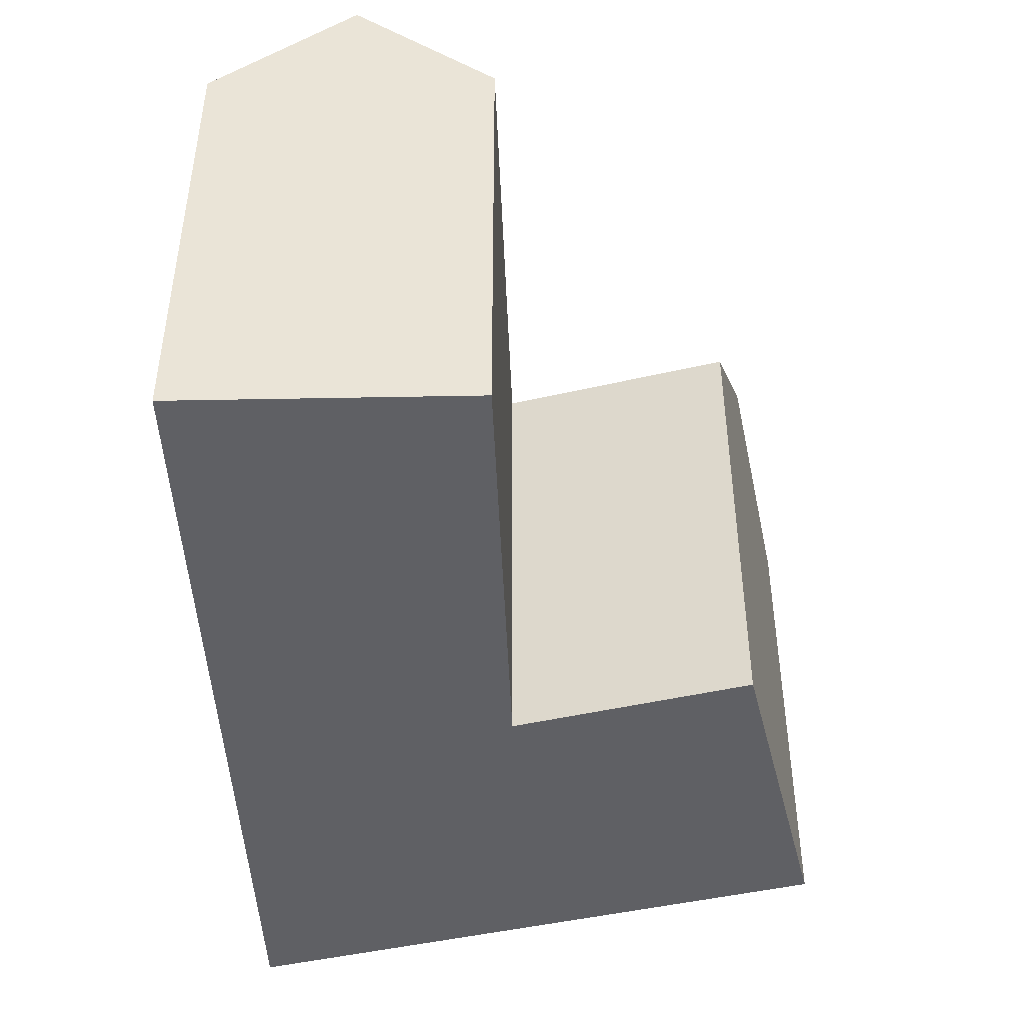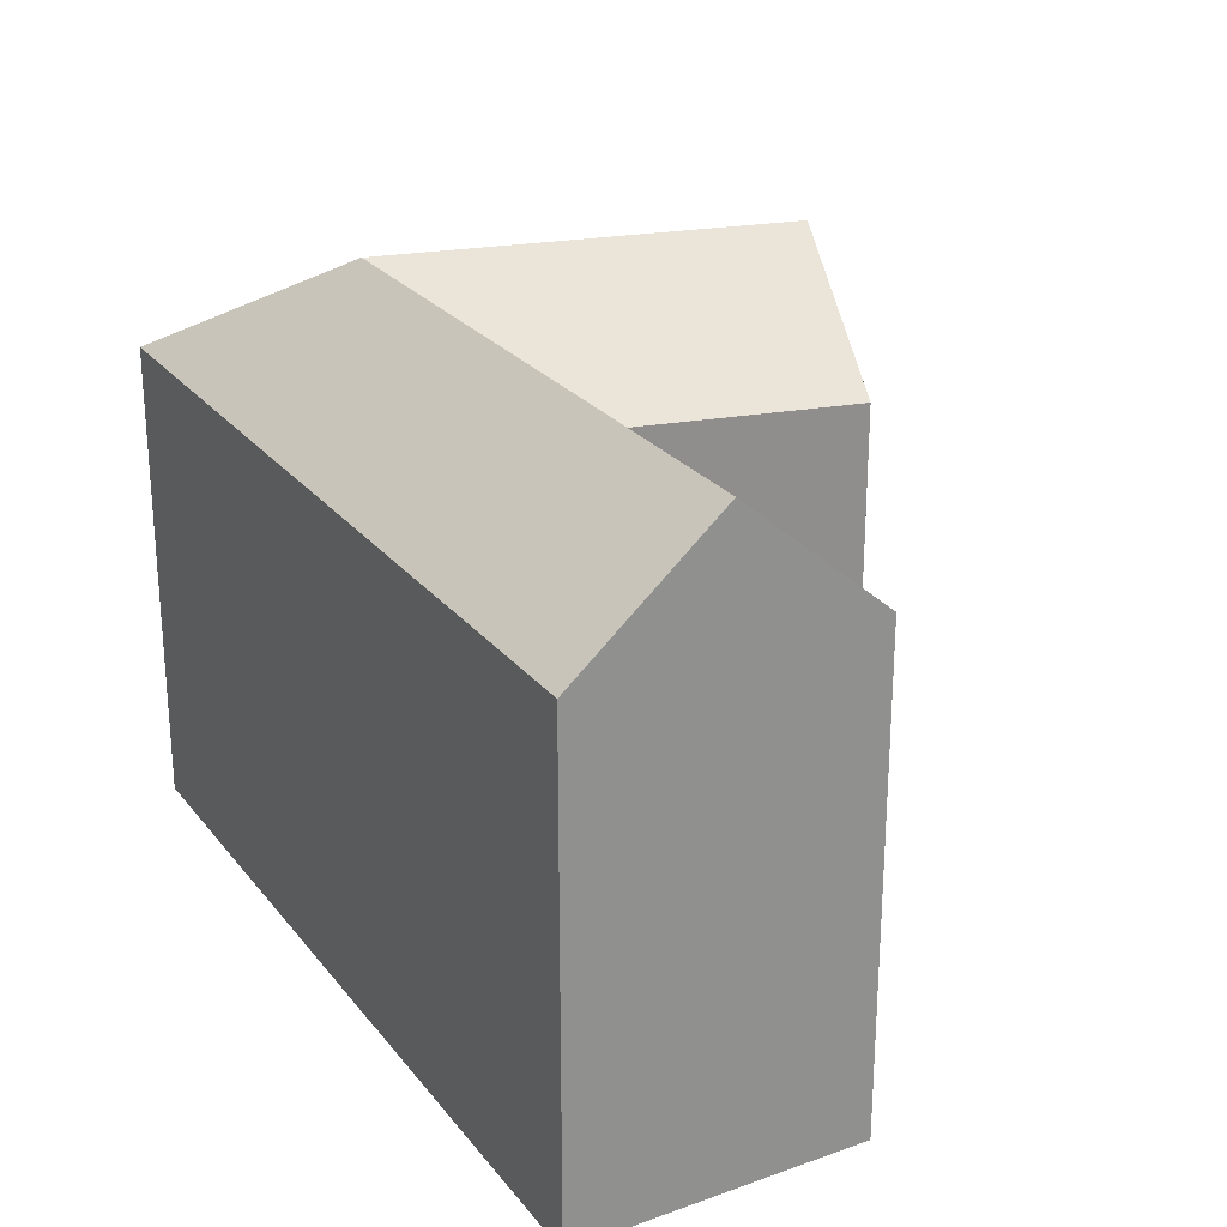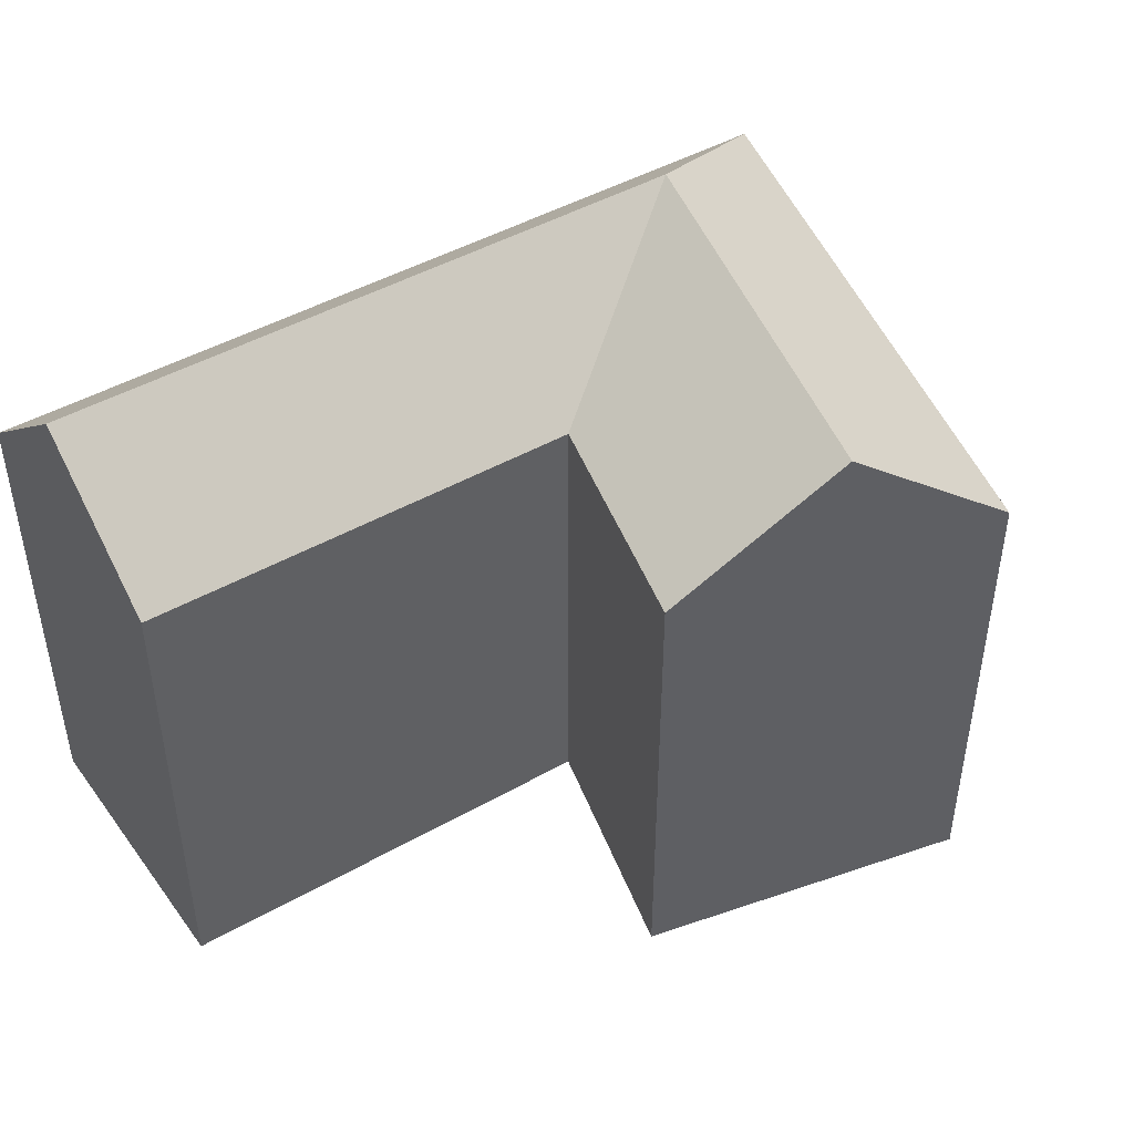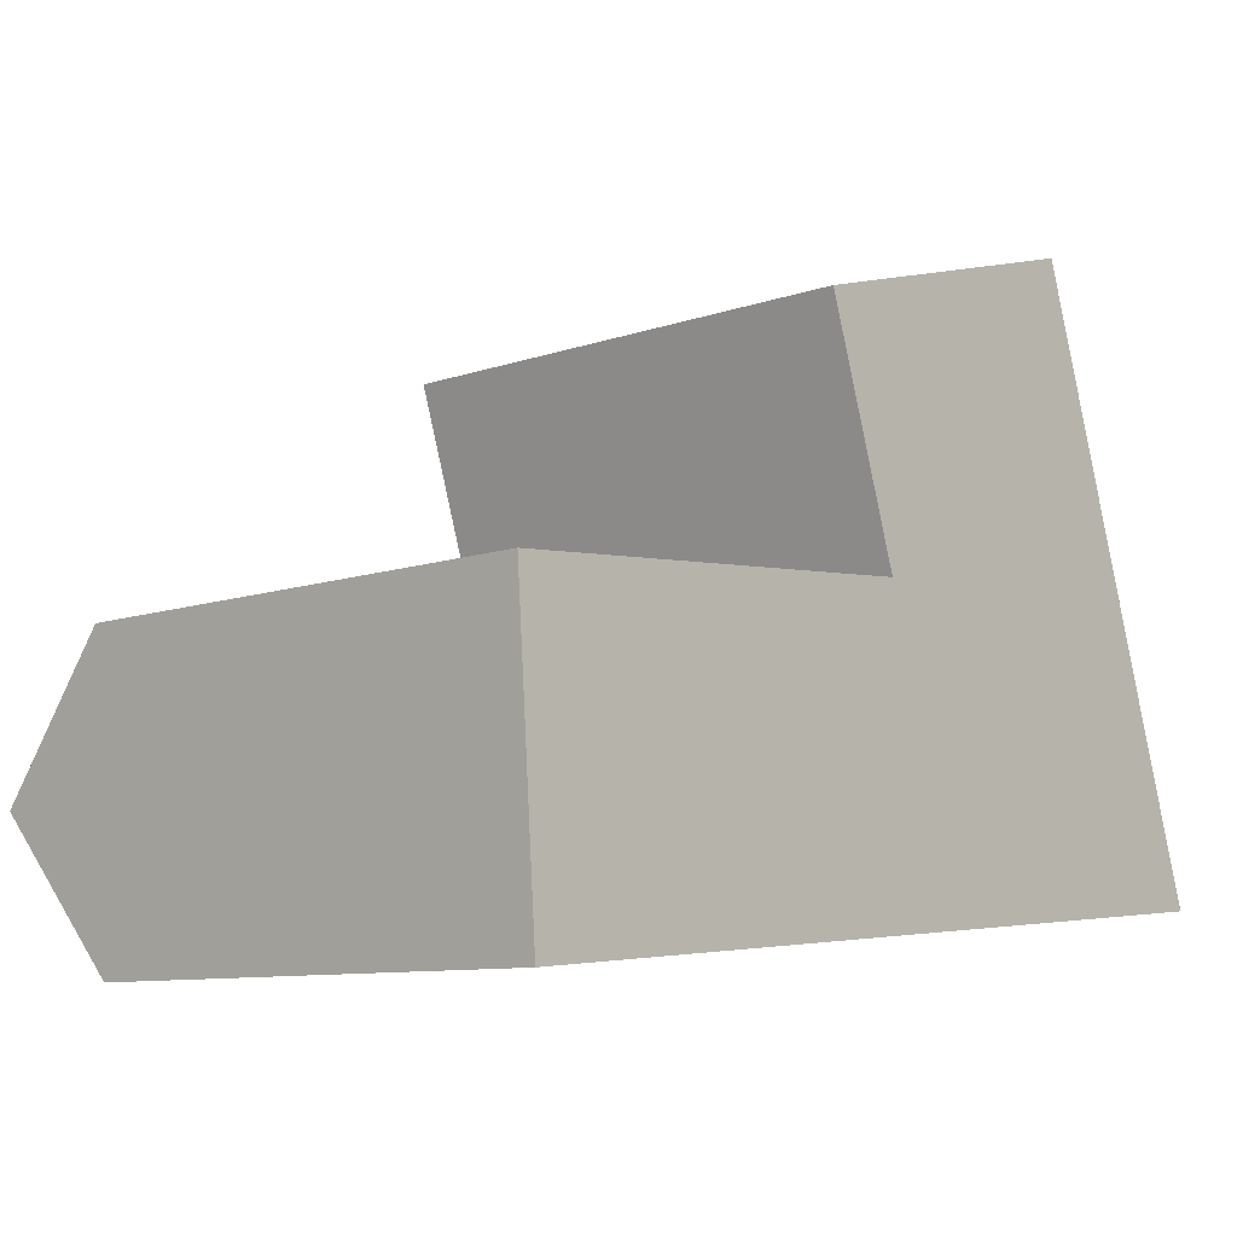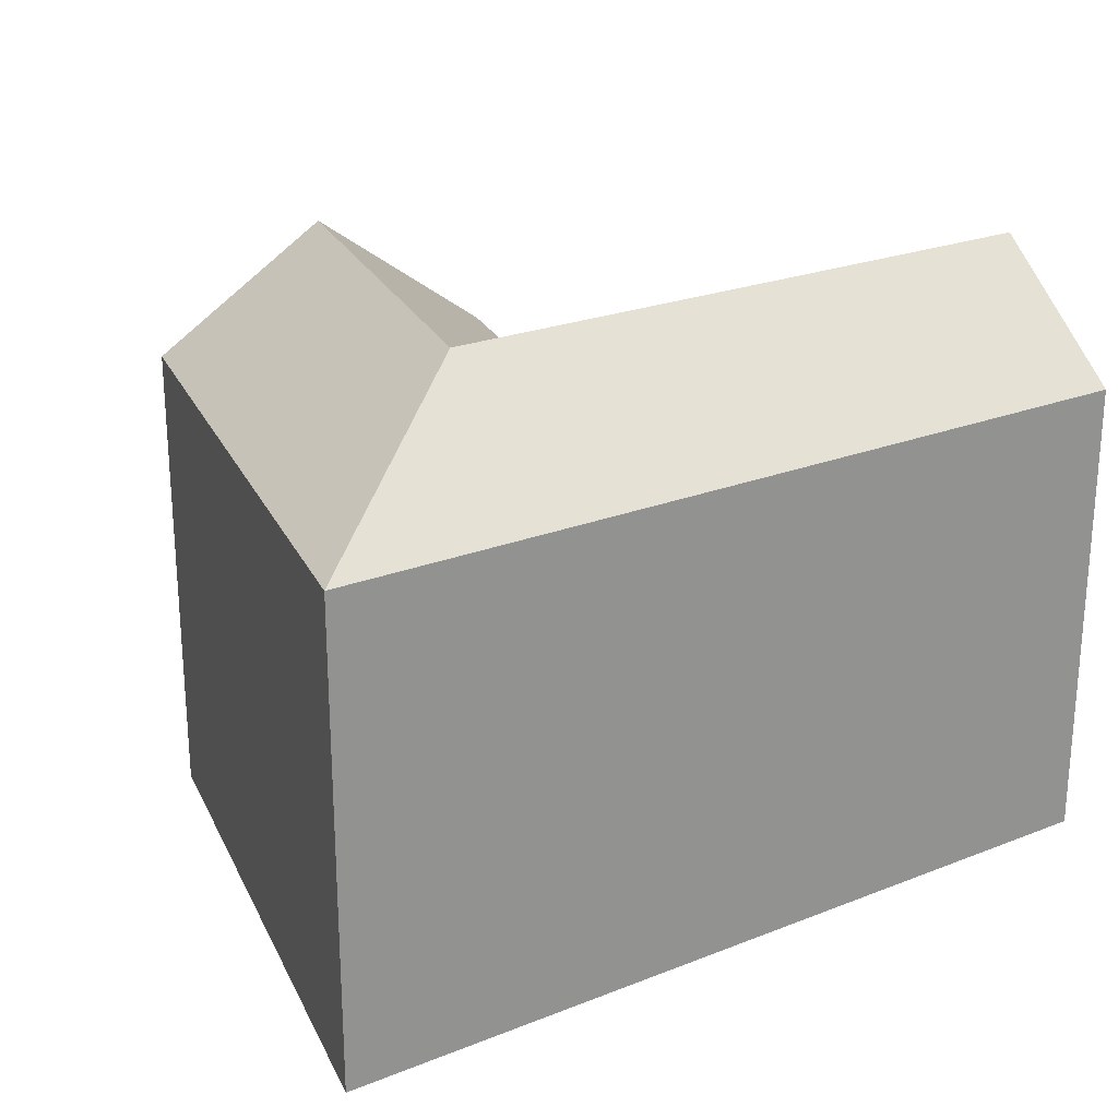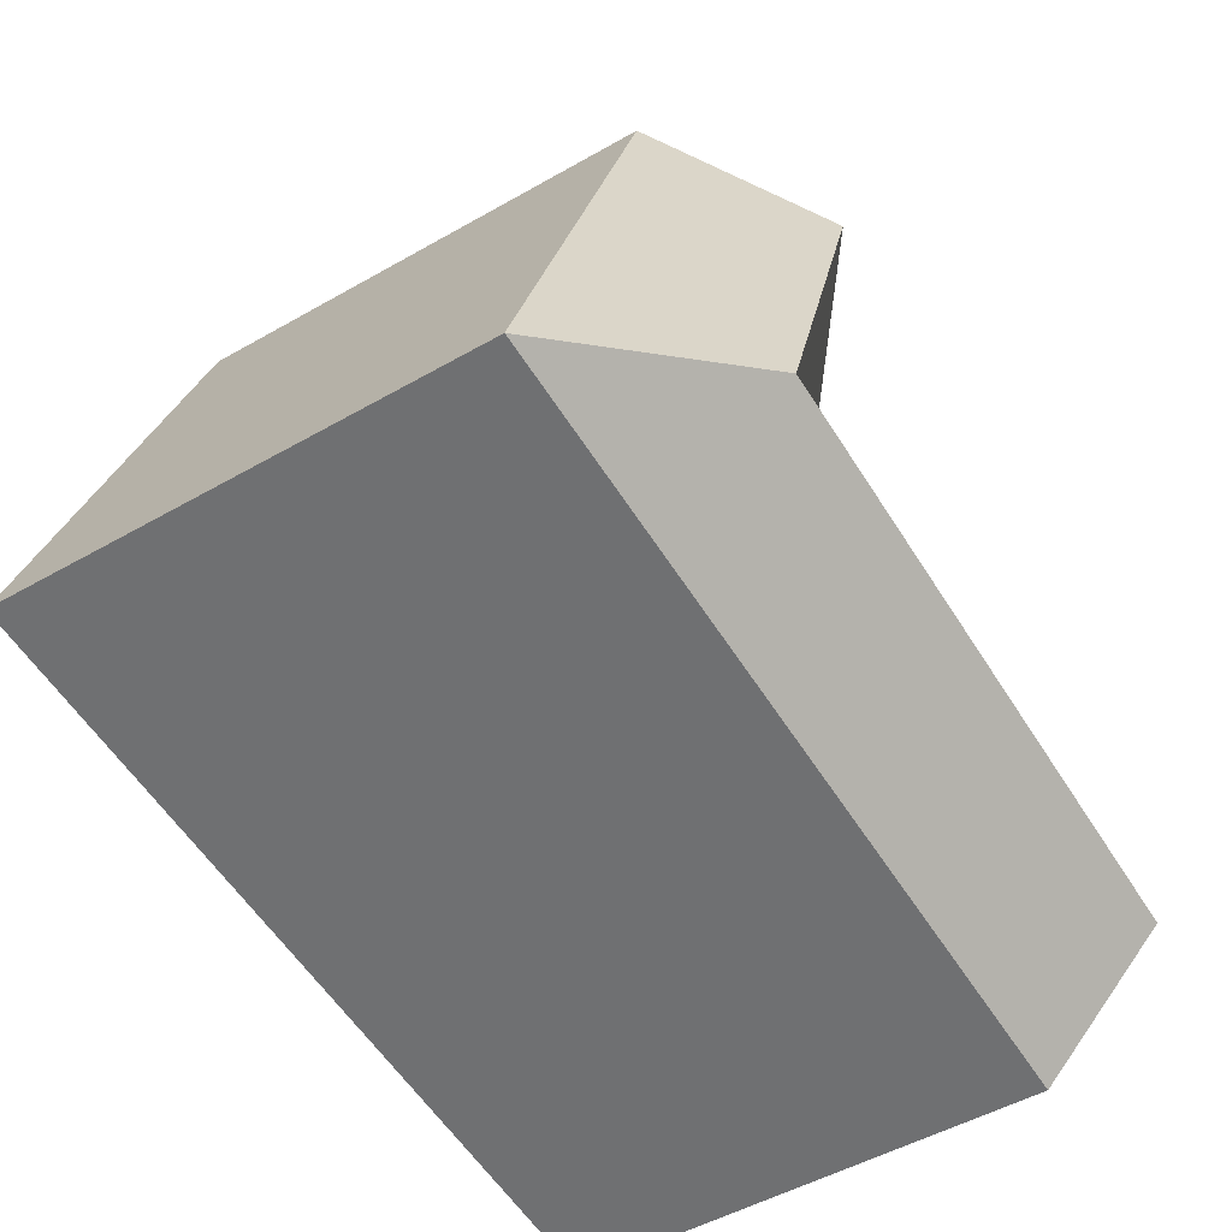
<metadata>
{"format":"obj","ext":"obj","renderer":"f3d","projection":"perspective","resolution":1024,"background":"white","views":[{"elev":-45.3,"azim":-92.7,"up":"+Y"},{"elev":24.8,"azim":-123.9,"up":"+Y"},{"elev":46.1,"azim":-38.0,"up":"+Y"},{"elev":-9.5,"azim":-47.8,"up":"+Z"},{"elev":23.7,"azim":141.6,"up":"+Y"},{"elev":-50.9,"azim":121.9,"up":"+Z"}]}
</metadata>
<code>
v  18.35 5.198e-16 -8.489
v  27.14 -1.46e-16 2.384
v  15.19 -8.17e-17 1.334
v  30.29 4.555e-16 -7.44
v  0.6928 6.147e-16 -10.04
v  0 0 0
v  23.84 -7.762e-16 12.68
v  12.62 -5.719e-16 9.339
v  15.19 16.63 1.334
v  22.74 20.89 -3.053
v  16.77 20.89 -3.578
v  18.35 16.63 -8.49
v  30.3 16.63 -7.44
v  27.14 16.63 2.383
v  21.17 20.89 1.858
v  0.0003557 16.63 -0.0005257
v  0.3469 20.89 -5.02
v  0.6932 16.63 -10.04
v  18.23 20.89 11.01
v  12.62 16.63 9.339
v  23.84 16.63 12.68
g defaultobject
f 1 2 3
f 2 1 4
f 3 5 1
f 5 3 6
f 3 7 8
f 7 3 2
f 9 10 11
f 10 12 11
f 12 10 13
f 14 10 15
f 10 14 13
f 10 9 15
f 16 11 17
f 11 16 9
f 17 12 18
f 12 17 11
f 9 19 15
f 19 9 20
f 15 21 14
f 21 15 19
f 12 4 1
f 4 12 13
f 4 14 2
f 14 4 13
f 3 16 6
f 16 3 9
f 16 5 6
f 5 16 18
f 18 16 17
f 18 1 5
f 1 18 12
f 21 8 7
f 8 21 20
f 20 21 19
f 20 3 8
f 3 20 9
f 2 21 7
f 21 2 14

</code>
